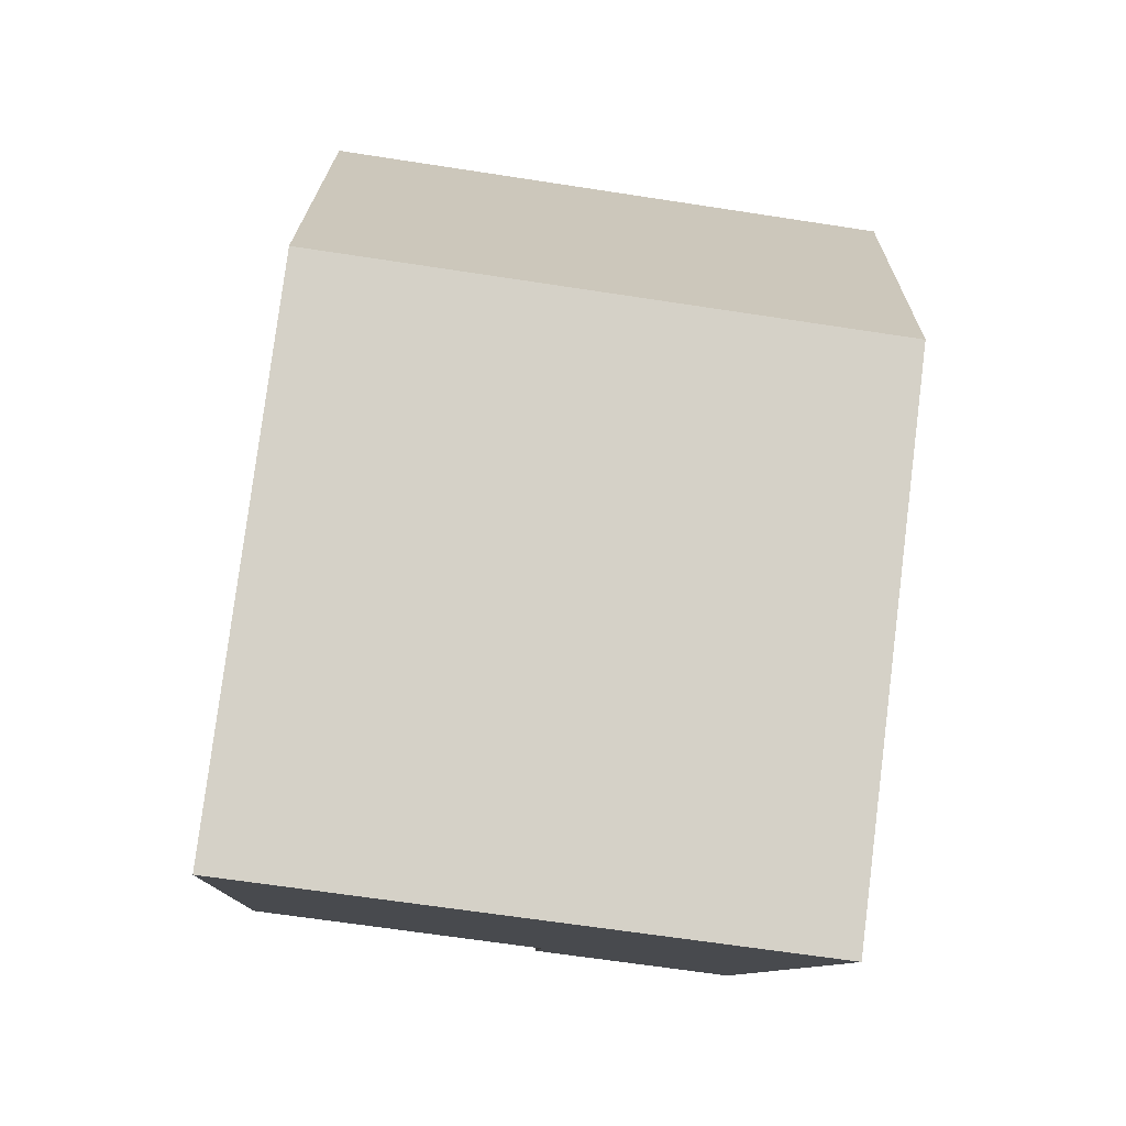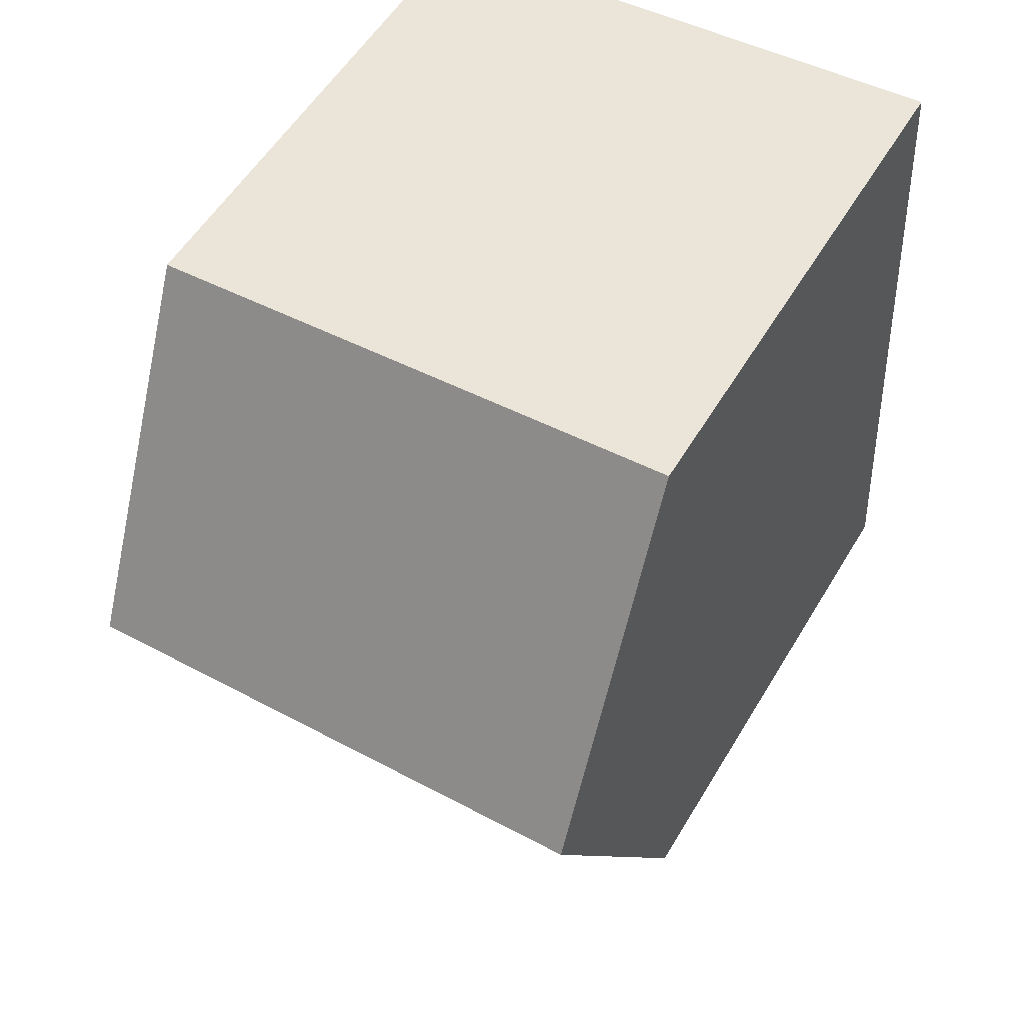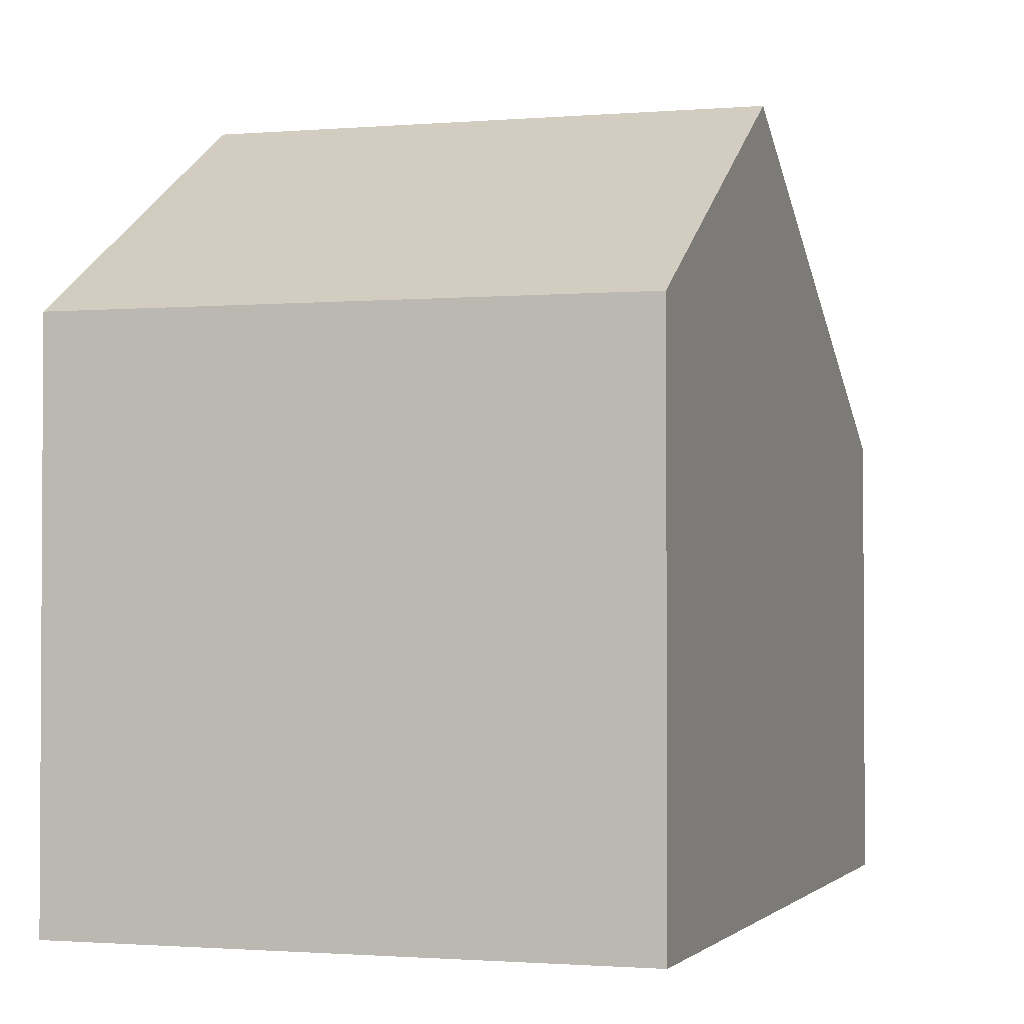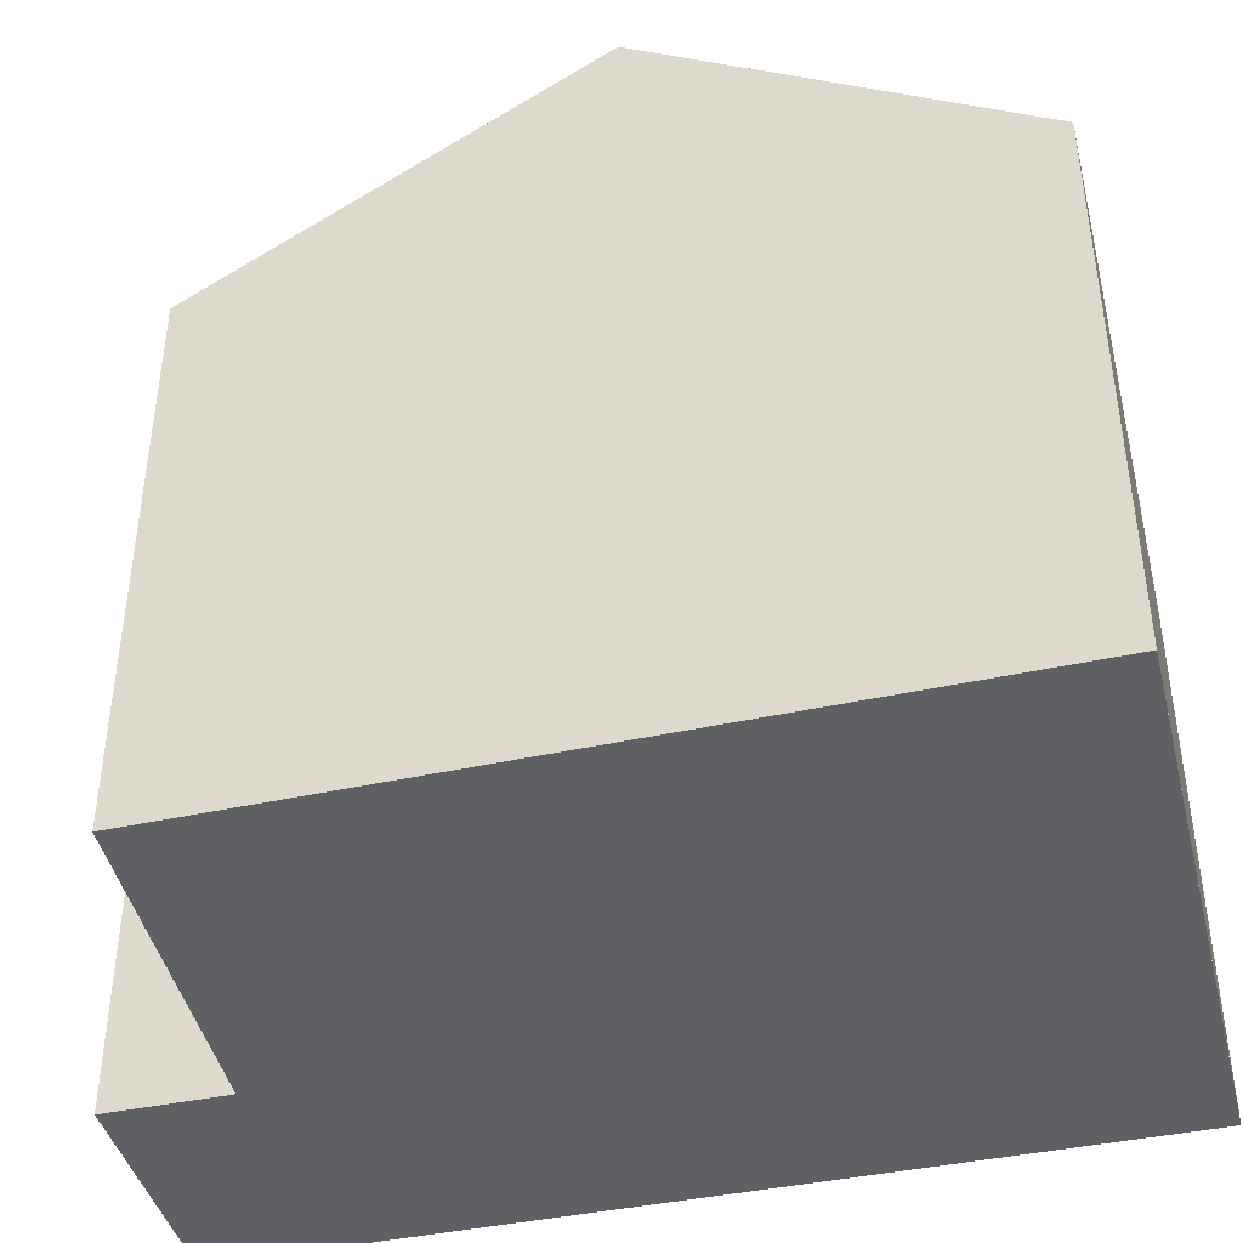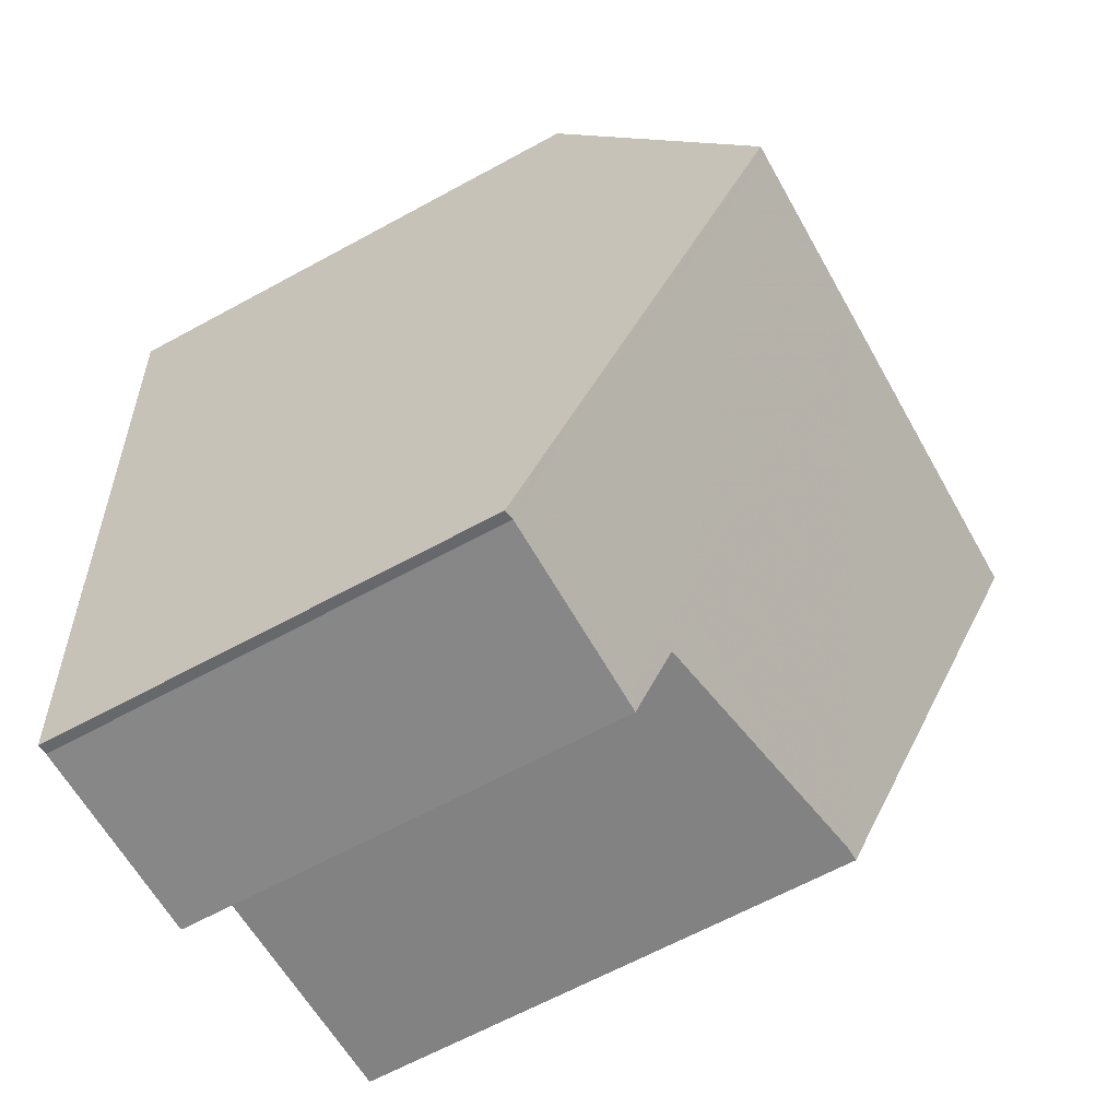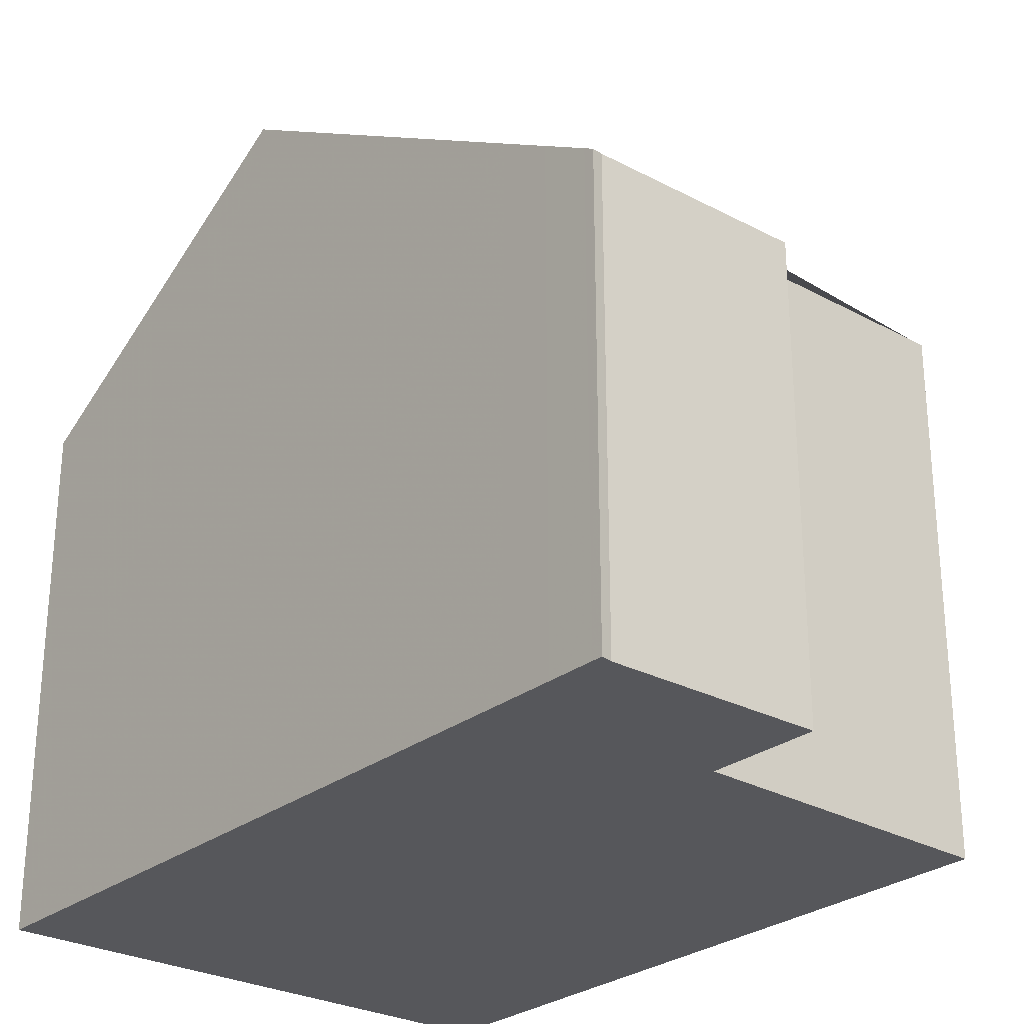
<metadata>
{"format":"obj","ext":"obj","renderer":"f3d","projection":"perspective","resolution":1024,"background":"white","views":[{"elev":79.3,"azim":-172.8,"up":"+Y"},{"elev":55.0,"azim":30.4,"up":"+Y"},{"elev":-2.0,"azim":-157.8,"up":"+Z"},{"elev":-42.9,"azim":107.8,"up":"+Z"},{"elev":-65.1,"azim":-61.3,"up":"+Y"},{"elev":-27.3,"azim":-36.2,"up":"+Z"}]}
</metadata>
<code>
v -1234 -1075 5.626
v -1237 -1076 5.532
v -1237 -1077 4.828
v -1239 -1077 4.815
v -1239 -1077 4.8
v -1240 -1068 5.63
v -1234 -1068 5.66
v -1234 -1071 7.918
v -1240 -1072 7.861
v -1234 -1071 7.916
v -1240 -1072 7.861
v -1234 -1071 7.918
v -1234 -1071 7.916
v -1238 -1072 7.883
v -1240 -1072 7.862
v -1234 -1068 5.697
v -1240 -1068 5.668
v -1234 -1075 5.621
v -1234 -1068 5.696
v -1234 -1068 5.659
v -1234 -1075 5.666
v -1234 -1075 5.672
v -1240 -1076 5.512
v -1237 -1077 4.9
v -1239 -1077 4.866
v -1238 -1072 7.883
v -1237 -1076 5.572
v -1237 -1077 4.897
v -1238 -1068 5.641
v -1238 -1068 5.678
v -1237 -1077 4.827
v -1240 -1076 5.173
v -1237 -1076 5.234
v -1237 -1076 5.239
v -1240 -1072 7.862
v -1239 -1076 5.176
v -1239 -1077 4.868
v -1240 -1068 5.631
v -1240 -1068 5.668
v -1239 -1076 5.514
v -1239 -1077 4.812
v -1234 -1075 5.621
v -1234 -1075 5.626
v -1234 -1075 0
v -1234 -1075 0
v -1237 -1076 5.239
v -1237 -1076 5.532
v -1237 -1076 0
v -1237 -1076 8.882e-16
v -1237 -1077 4.827
v -1237 -1077 4.828
v -1237 -1077 0
v -1237 -1077 8.882e-16
v -1239 -1077 4.812
v -1239 -1077 4.815
v -1239 -1077 8.882e-16
v -1239 -1077 0
v -1239 -1077 4.866
v -1239 -1077 4.8
v -1239 -1077 0
v -1239 -1077 0
v -1240 -1068 5.631
v -1240 -1068 5.63
v -1240 -1068 0
v -1240 -1068 0
v -1234 -1068 5.697
v -1234 -1068 5.66
v -1234 -1068 0
v -1234 -1068 0
v -1234 -1075 5.672
v -1234 -1071 7.918
v -1234 -1071 0
v -1234 -1075 0
v -1240 -1068 5.668
v -1240 -1072 7.861
v -1240 -1072 8.882e-16
v -1240 -1068 0
v -1234 -1071 7.918
v -1234 -1068 5.697
v -1234 -1068 0
v -1234 -1071 0
v -1240 -1068 5.63
v -1240 -1068 5.668
v -1240 -1068 0
v -1240 -1068 0
v -1237 -1076 5.532
v -1234 -1075 5.621
v -1234 -1075 0
v -1237 -1076 0
v -1234 -1068 5.66
v -1234 -1068 5.659
v -1234 -1068 0
v -1234 -1068 0
v -1234 -1075 5.626
v -1234 -1075 5.672
v -1234 -1075 0
v -1234 -1075 0
v -1240 -1072 7.861
v -1240 -1076 5.512
v -1240 -1076 0
v -1240 -1072 8.882e-16
v -1237 -1077 4.828
v -1237 -1077 4.9
v -1237 -1077 0
v -1237 -1077 0
v -1240 -1076 5.173
v -1239 -1077 4.866
v -1239 -1077 0
v -1240 -1076 0
v -1234 -1068 5.659
v -1238 -1068 5.641
v -1238 -1068 0
v -1234 -1068 0
v -1239 -1077 4.815
v -1237 -1077 4.827
v -1237 -1077 8.882e-16
v -1239 -1077 8.882e-16
v -1240 -1076 5.512
v -1240 -1076 5.173
v -1240 -1076 0
v -1240 -1076 0
v -1237 -1077 4.9
v -1237 -1076 5.239
v -1237 -1076 8.882e-16
v -1237 -1077 0
v -1238 -1068 5.641
v -1240 -1068 5.631
v -1240 -1068 0
v -1238 -1068 0
v -1239 -1077 4.8
v -1239 -1077 4.812
v -1239 -1077 0
v -1239 -1077 0
v -1234 -1075 0
v -1237 -1076 0
v -1237 -1077 0
v -1239 -1077 0
v -1239 -1077 0
v -1240 -1068 0
v -1234 -1068 0
f 22 1 18 21
f 20 7 16 19
f 19 16 12 13
f 37 25 32 36
f 39 17 6 38
f 15 11 17 39
f 21 10 8 22
f 40 23 9 35
f 41 5 25 37
f 34 24 28 33
f 29 20 19 30
f 30 19 13 14
f 26 10 21 27
f 28 24 3 31
f 36 32 23 40
f 33 27 21 18 2 34
f 36 33 28 37
f 38 29 30 39
f 39 30 14 15
f 35 26 27 40
f 37 28 31 4 41
f 40 27 33 36
f 43 44 45 42
f 47 48 49 46
f 51 52 53 50
f 55 56 57 54
f 59 60 61 58
f 63 64 65 62
f 67 68 69 66
f 71 72 73 70
f 75 76 77 74
f 79 80 81 78
f 83 84 85 82
f 87 88 89 86
f 91 92 93 90
f 95 96 97 94
f 99 100 101 98
f 103 104 105 102
f 107 108 109 106
f 111 112 113 110
f 115 116 117 114
f 119 120 121 118
f 123 124 125 122
f 127 128 129 126
f 131 132 133 130
f 135 136 137 138 139 140 134

</code>
